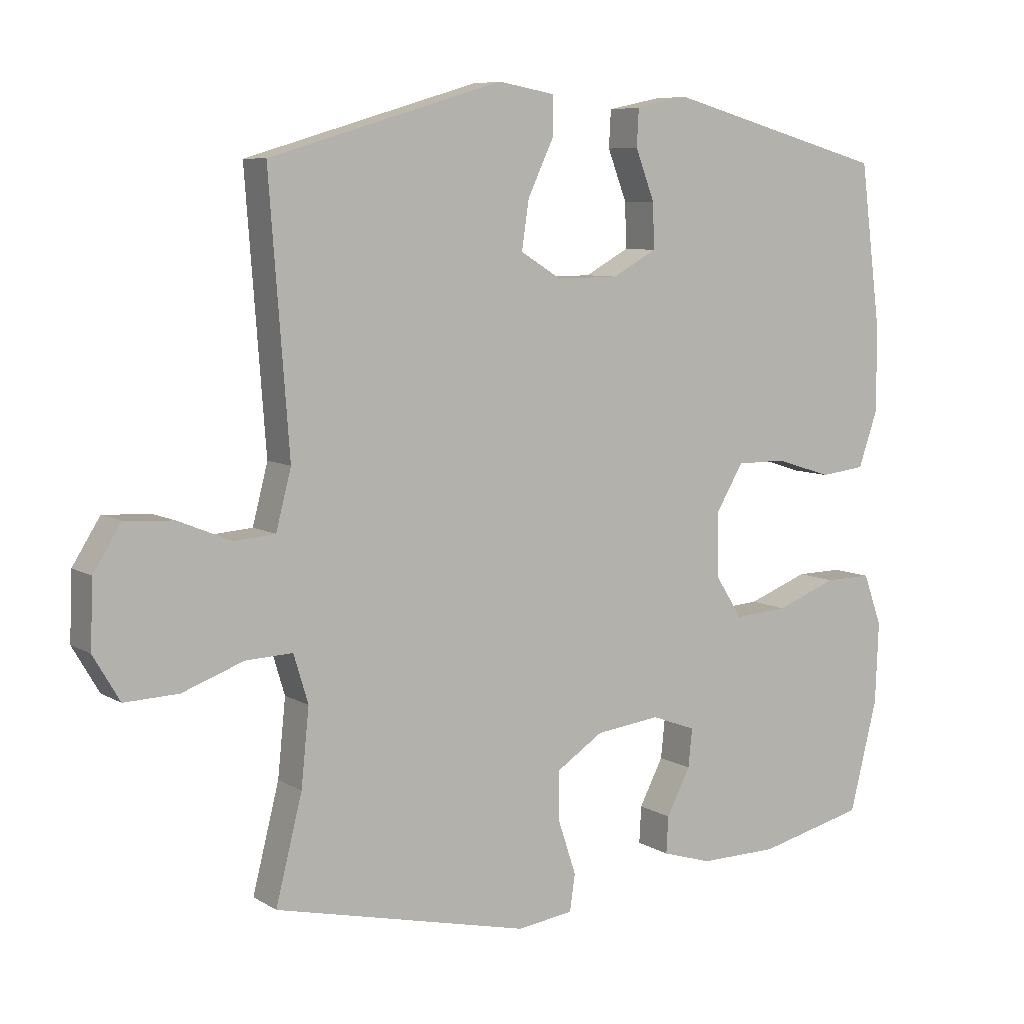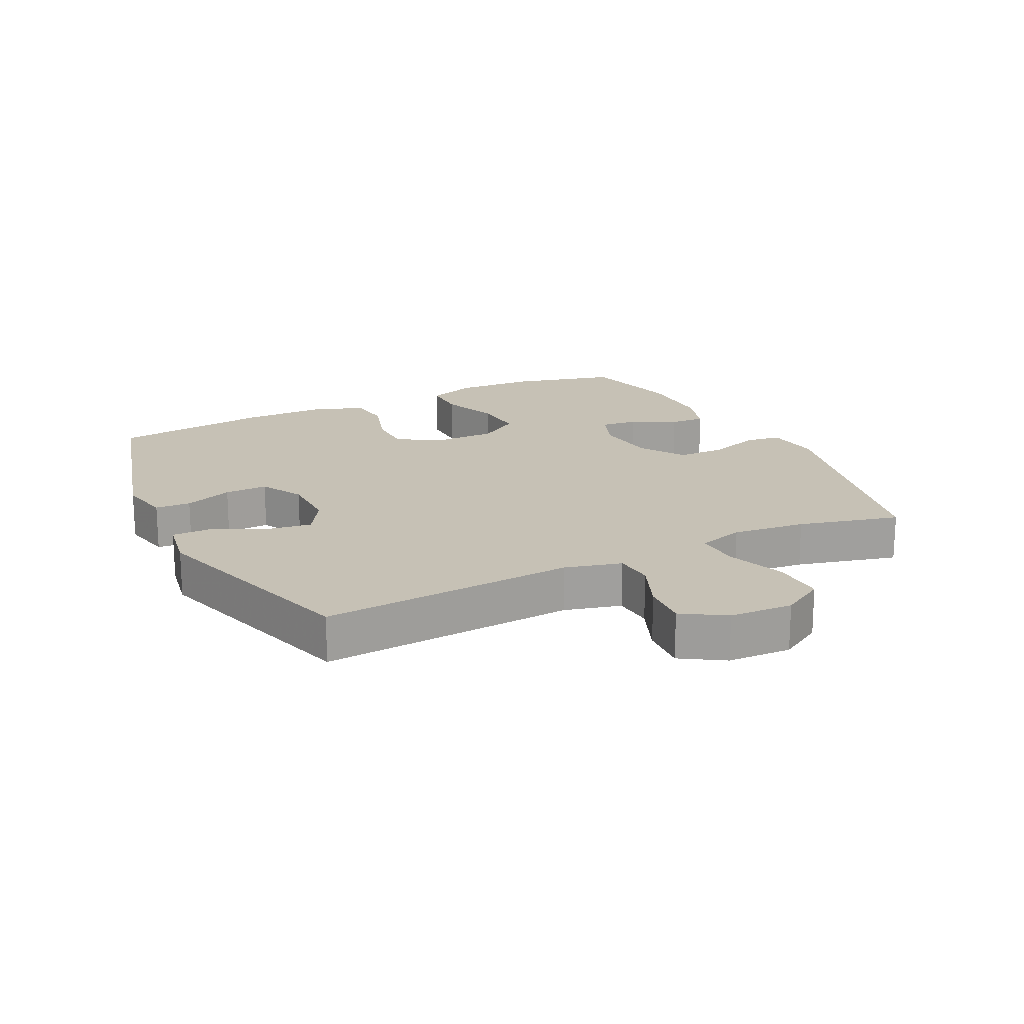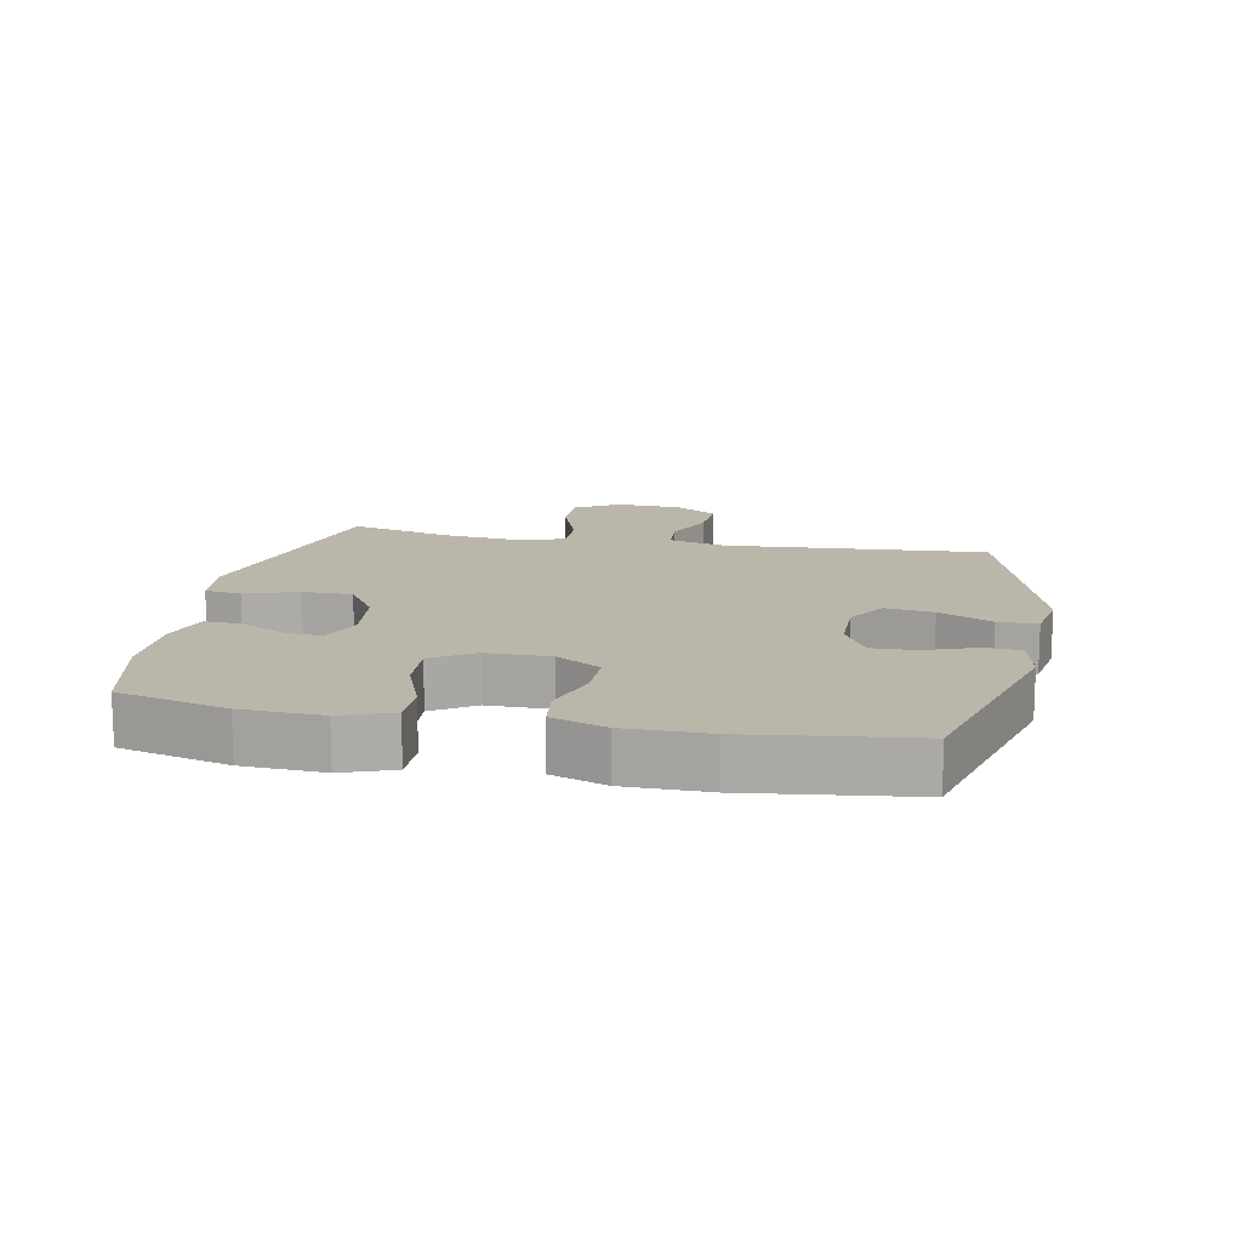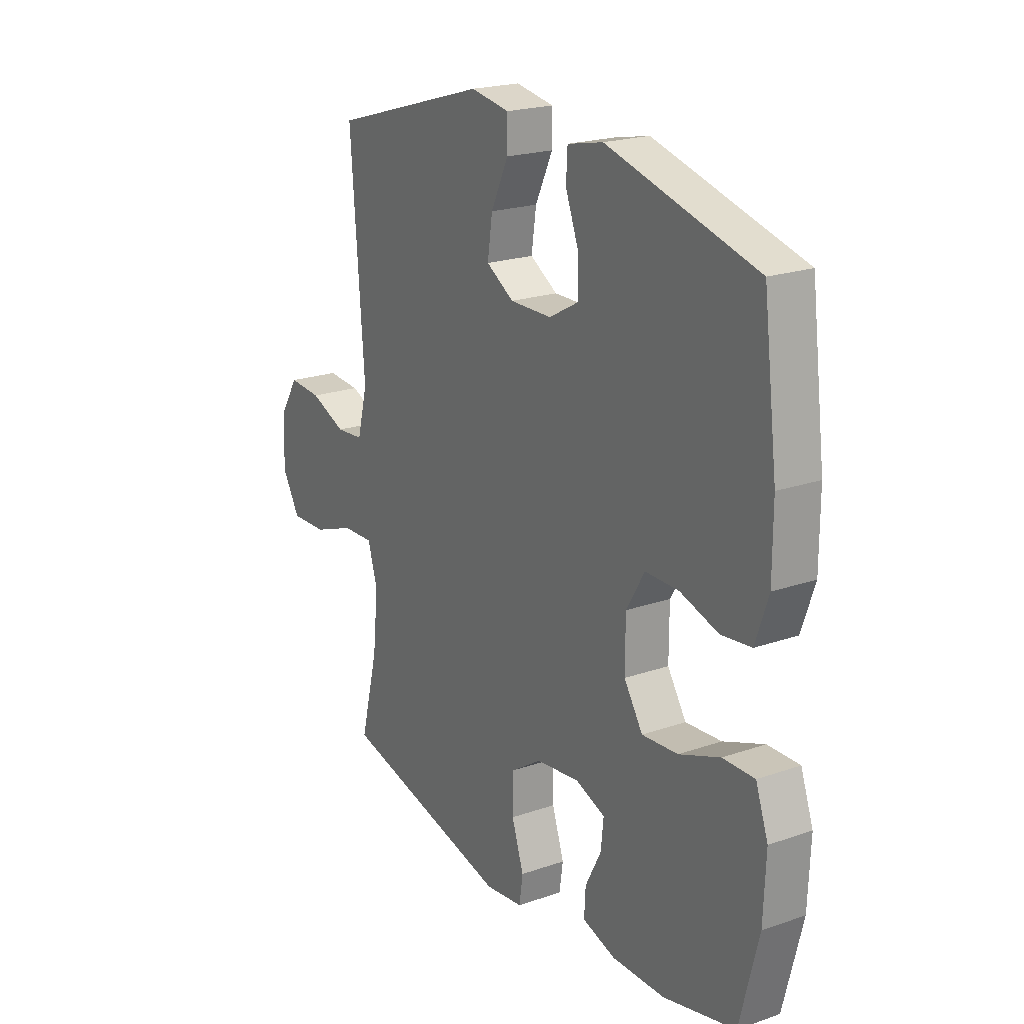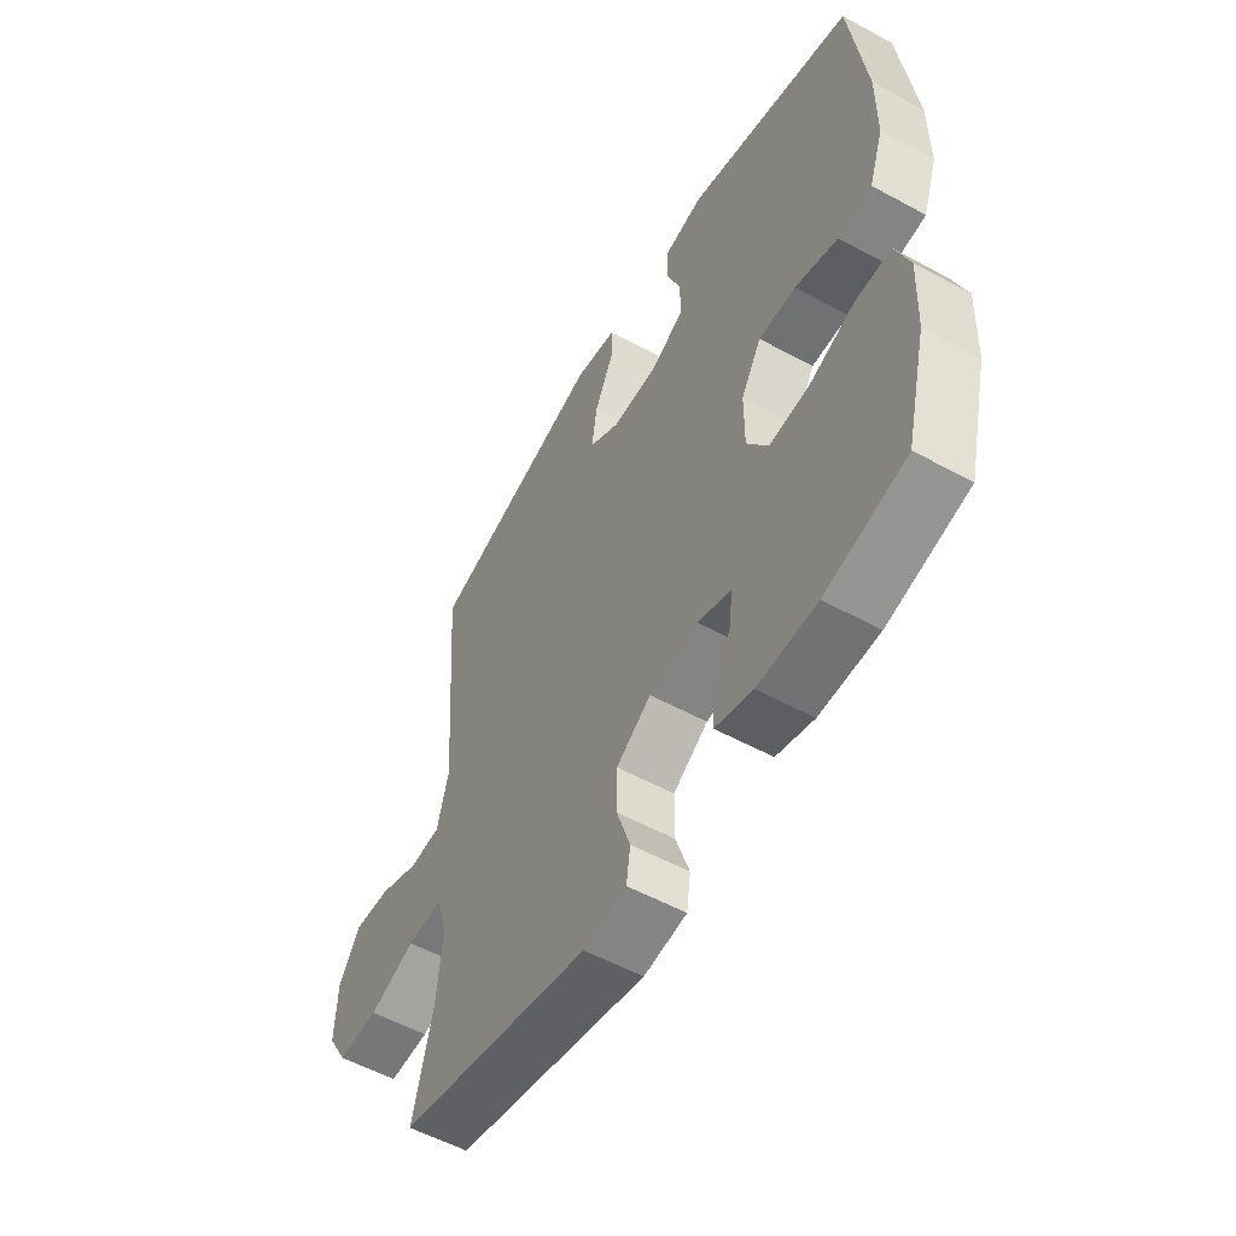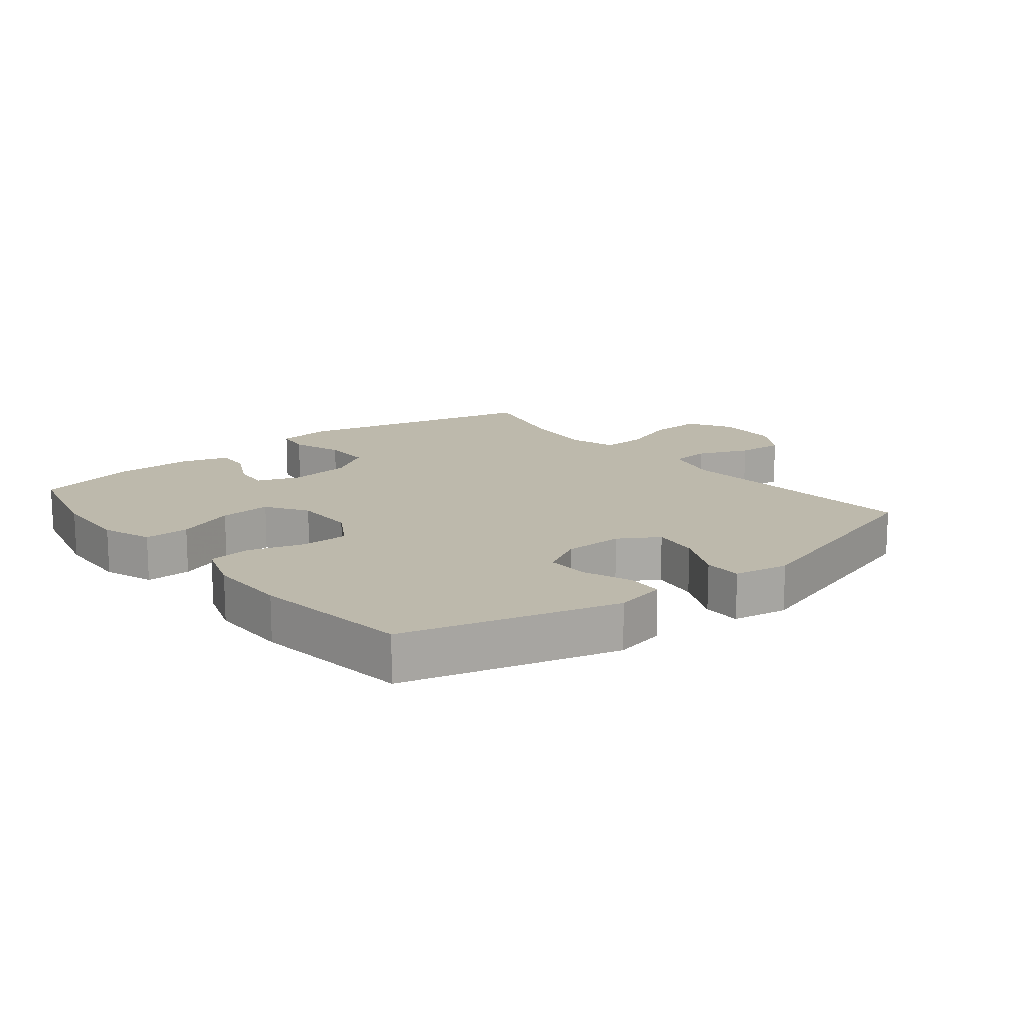
<metadata>
{"format":"obj","ext":"obj","renderer":"f3d","projection":"perspective","resolution":1024,"background":"white","views":[{"elev":7.5,"azim":148.0,"up":"+Z"},{"elev":18.7,"azim":63.8,"up":"+Y"},{"elev":14.0,"azim":-78.8,"up":"+Y"},{"elev":21.1,"azim":-121.8,"up":"+Z"},{"elev":-55.2,"azim":-119.9,"up":"+Z"},{"elev":15.0,"azim":-38.9,"up":"+Y"}]}
</metadata>
<code>
v 0.5 0.07 -0.5
v 0.113 0.07 -0.59
v 0.027 0.07 -0.579
v 0.019 0.07 -0.523
v 0.046 0.07 -0.442
v 0.046 0.07 -0.366
v -0.024 0.07 -0.32
v -0.122 0.07 -0.308
v -0.189 0.07 -0.333
v -0.183 0.07 -0.391
v -0.147 0.07 -0.461
v -0.144 0.07 -0.517
v -0.219 0.07 -0.54
v -0.338 0.07 -0.539
v -0.5 0.07 -0.5
v -0.542 0.07 -0.332
v -0.547 0.07 -0.209
v -0.519 0.07 -0.131
v -0.448 0.07 -0.132
v -0.356 0.07 -0.167
v -0.275 0.07 -0.173
v -0.233 0.07 -0.108
v -0.233 0.07 -0.011
v -0.274 0.07 0.058
v -0.349 0.07 0.058
v -0.435 0.07 0.031
v -0.503 0.07 0.039
v -0.532 0.07 0.123
v -0.532 0.07 0.25
v -0.5 0.07 0.5
v -0.165 0.07 0.592
v -0.085 0.07 0.575
v -0.082 0.07 0.519
v -0.111 0.07 0.443
v -0.113 0.07 0.375
v -0.046 0.07 0.338
v 0.048 0.07 0.337
v 0.11 0.07 0.375
v 0.099 0.07 0.449
v 0.06 0.07 0.531
v 0.06 0.07 0.591
v 0.146 0.07 0.606
v 0.5 0.07 0.5
v 0.47 0.07 0.099
v 0.493 0.07 0.01
v 0.555 0.07 0.005
v 0.636 0.07 0.038
v 0.71 0.07 0.043
v 0.752 0.07 -0.024
v 0.756 0.07 -0.124
v 0.716 0.07 -0.192
v 0.634 0.07 -0.189
v 0.541 0.07 -0.155
v 0.47 0.07 -0.152
v 0.448 0.07 -0.225
v 0.46 0.07 -0.341
v 0.5 0 -0.5
v 0.113 0 -0.59
v 0.027 0 -0.579
v 0.019 0 -0.523
v 0.046 0 -0.442
v 0.046 0 -0.366
v -0.024 0 -0.32
v -0.122 0 -0.308
v -0.189 0 -0.333
v -0.183 0 -0.391
v -0.147 0 -0.461
v -0.144 0 -0.517
v -0.219 0 -0.54
v -0.338 0 -0.539
v -0.5 0 -0.5
v -0.542 0 -0.332
v -0.547 0 -0.209
v -0.519 0 -0.131
v -0.448 0 -0.132
v -0.356 0 -0.167
v -0.275 0 -0.173
v -0.233 0 -0.108
v -0.233 0 -0.011
v -0.274 0 0.058
v -0.349 0 0.058
v -0.435 0 0.031
v -0.503 0 0.039
v -0.532 0 0.123
v -0.532 0 0.25
v -0.5 0 0.5
v -0.165 0 0.592
v -0.085 0 0.575
v -0.082 0 0.519
v -0.111 0 0.443
v -0.113 0 0.375
v -0.046 0 0.338
v 0.048 0 0.337
v 0.11 0 0.375
v 0.099 0 0.449
v 0.06 0 0.531
v 0.06 0 0.591
v 0.146 0 0.606
v 0.5 0 0.5
v 0.47 0 0.099
v 0.493 0 0.01
v 0.555 0 0.005
v 0.636 0 0.038
v 0.71 0 0.043
v 0.752 0 -0.024
v 0.756 0 -0.124
v 0.716 0 -0.192
v 0.634 0 -0.189
v 0.541 0 -0.155
v 0.47 0 -0.152
v 0.448 0 -0.225
v 0.46 0 -0.341
f 50 51 52 53
f 50 53 54
f 49 50 54
f 46 47 48 49
f 45 46 49 54
f 44 45 54 55
f 42 43 44
f 39 40 41 42
f 38 39 42 44
f 37 38 44 55
f 31 32 33 34
f 31 34 35
f 30 31 35
f 29 30 35 36
f 25 26 27 28
f 24 25 28 29
f 17 18 19 20
f 17 20 21
f 16 17 21
f 15 16 21
f 14 15 21
f 13 14 21 22
f 10 11 12 13
f 9 10 13 22
f 2 3 4 5
f 56 1 2 5
f 56 5 6
f 55 56 6 7
f 37 55 7 8
f 24 29 36 37
f 23 24 37
f 22 23 37
f 8 9 22 37
f 109 108 107 106
f 110 109 106
f 110 106 105
f 105 104 103 102
f 110 105 102 101
f 111 110 101 100
f 100 99 98
f 98 97 96 95
f 100 98 95 94
f 111 100 94 93
f 90 89 88 87
f 91 90 87
f 91 87 86
f 92 91 86 85
f 84 83 82 81
f 85 84 81 80
f 76 75 74 73
f 77 76 73
f 77 73 72
f 77 72 71
f 77 71 70
f 78 77 70 69
f 69 68 67 66
f 78 69 66 65
f 61 60 59 58
f 61 58 57 112
f 62 61 112
f 63 62 112 111
f 64 63 111 93
f 93 92 85 80
f 93 80 79
f 93 79 78
f 93 78 65 64
f 1 57 58 2
f 2 58 59 3
f 3 59 60 4
f 4 60 61 5
f 5 61 62 6
f 6 62 63 7
f 7 63 64 8
f 8 64 65 9
f 9 65 66 10
f 10 66 67 11
f 11 67 68 12
f 12 68 69 13
f 13 69 70 14
f 14 70 71 15
f 15 71 72 16
f 16 72 73 17
f 17 73 74 18
f 18 74 75 19
f 19 75 76 20
f 20 76 77 21
f 21 77 78 22
f 22 78 79 23
f 23 79 80 24
f 24 80 81 25
f 25 81 82 26
f 26 82 83 27
f 27 83 84 28
f 28 84 85 29
f 29 85 86 30
f 30 86 87 31
f 31 87 88 32
f 32 88 89 33
f 33 89 90 34
f 34 90 91 35
f 35 91 92 36
f 36 92 93 37
f 37 93 94 38
f 38 94 95 39
f 39 95 96 40
f 40 96 97 41
f 41 97 98 42
f 42 98 99 43
f 43 99 100 44
f 44 100 101 45
f 45 101 102 46
f 46 102 103 47
f 47 103 104 48
f 48 104 105 49
f 49 105 106 50
f 50 106 107 51
f 51 107 108 52
f 52 108 109 53
f 53 109 110 54
f 54 110 111 55
f 55 111 112 56
f 56 112 57 1

</code>
